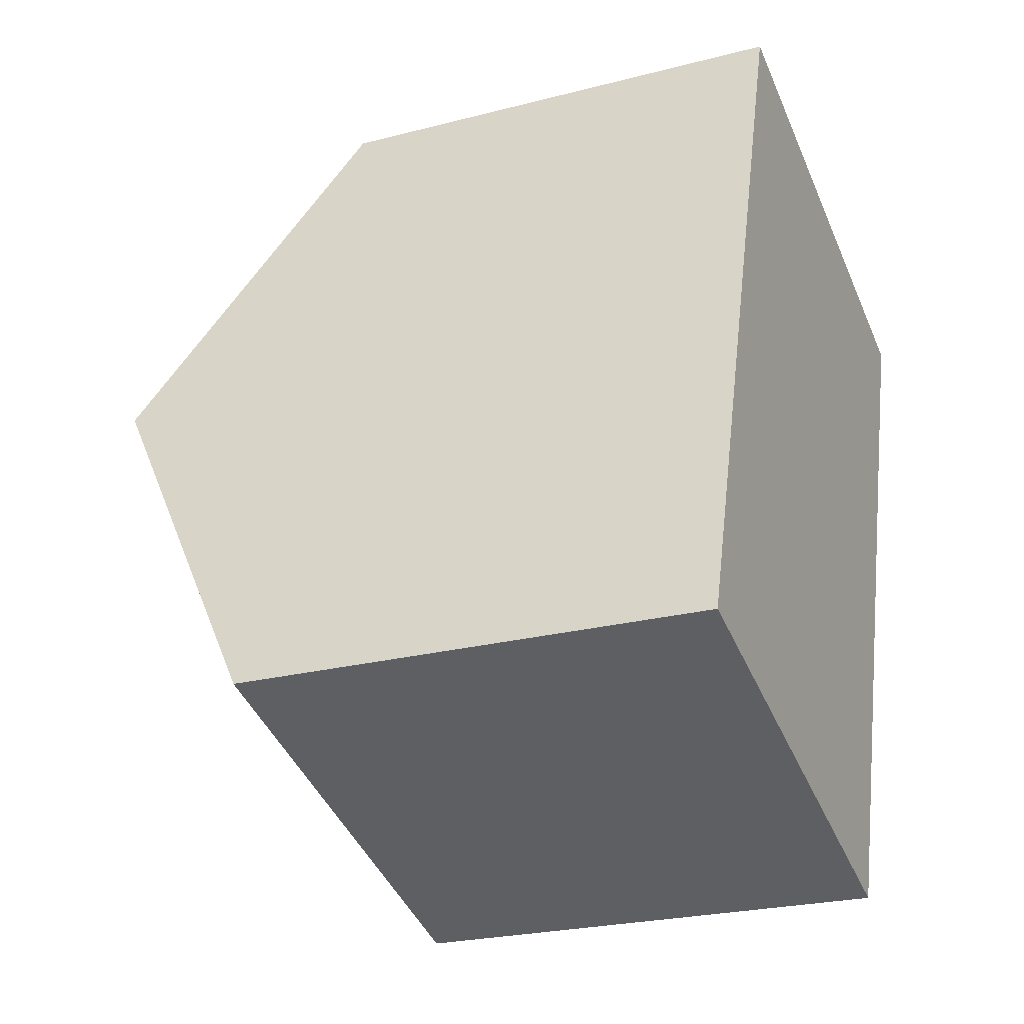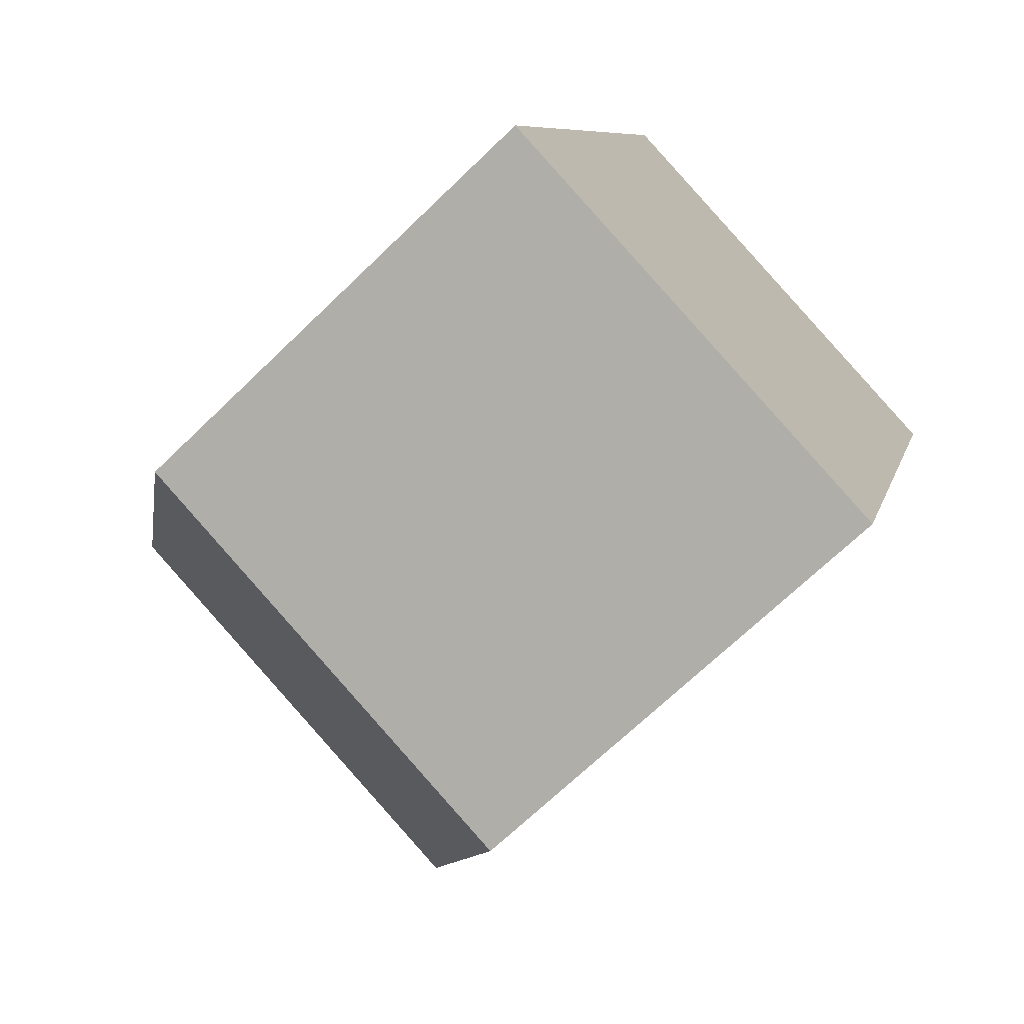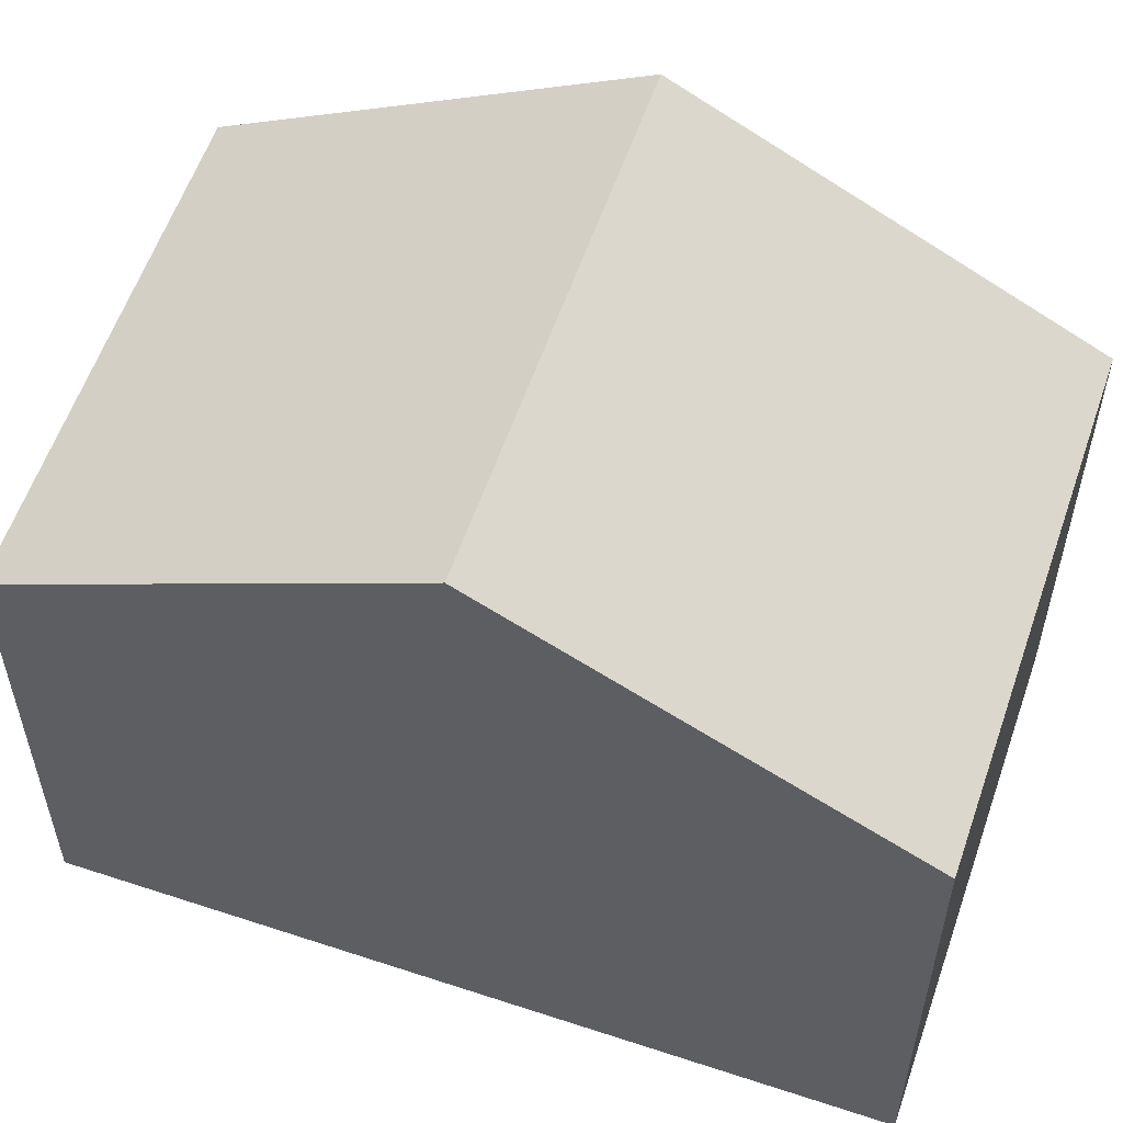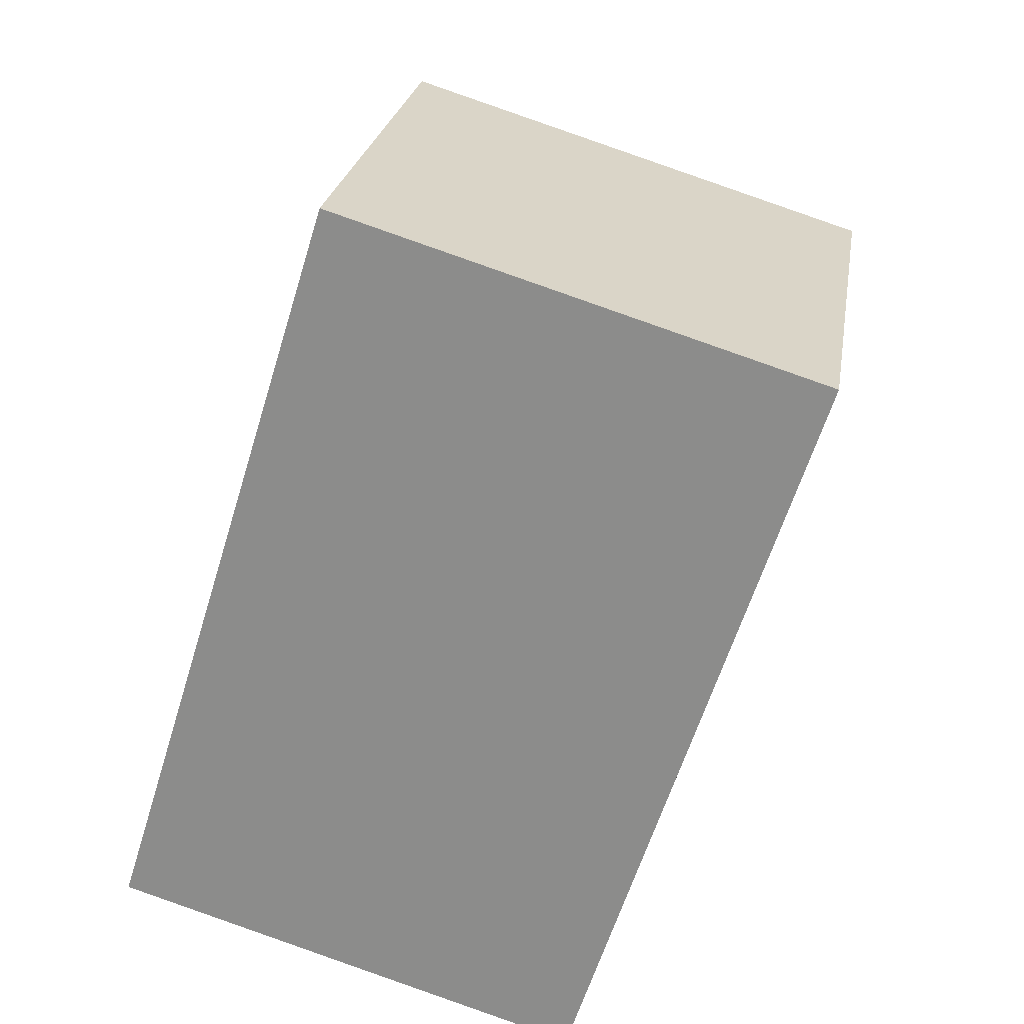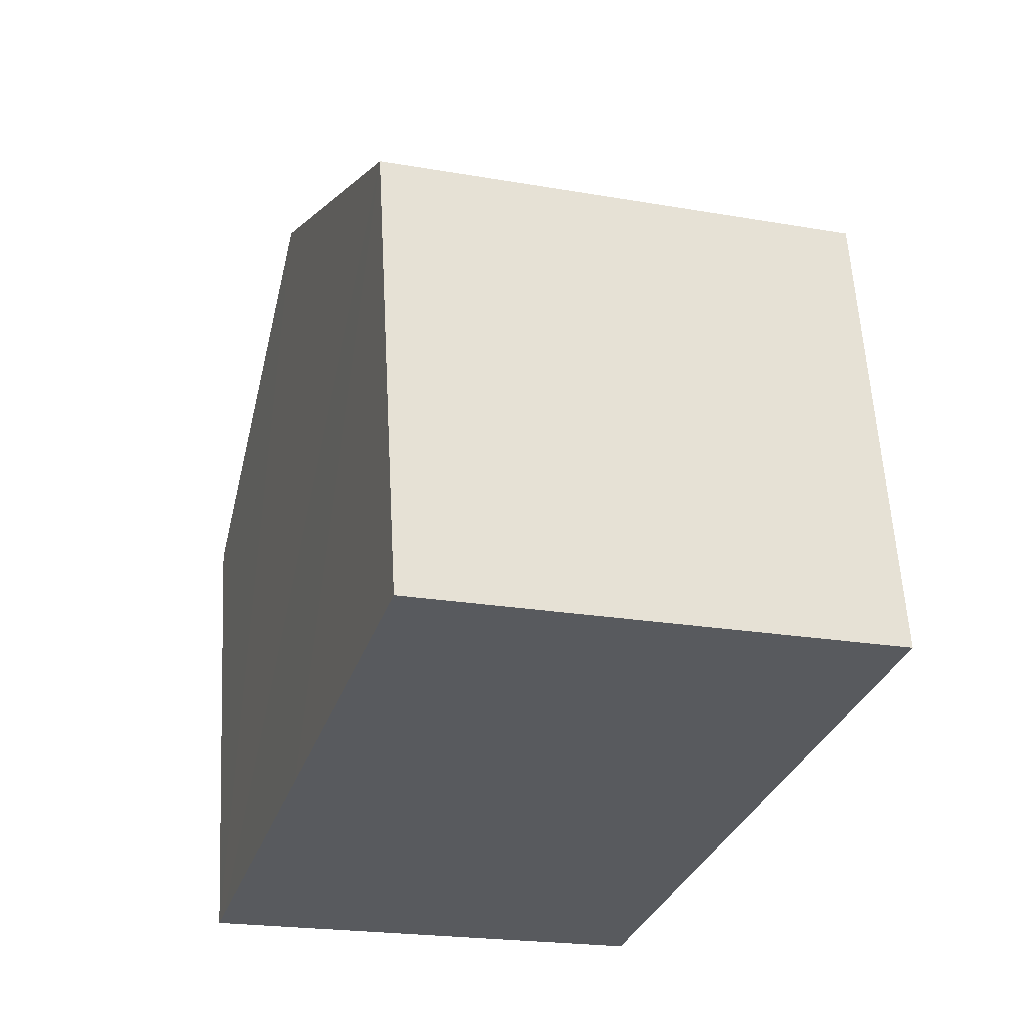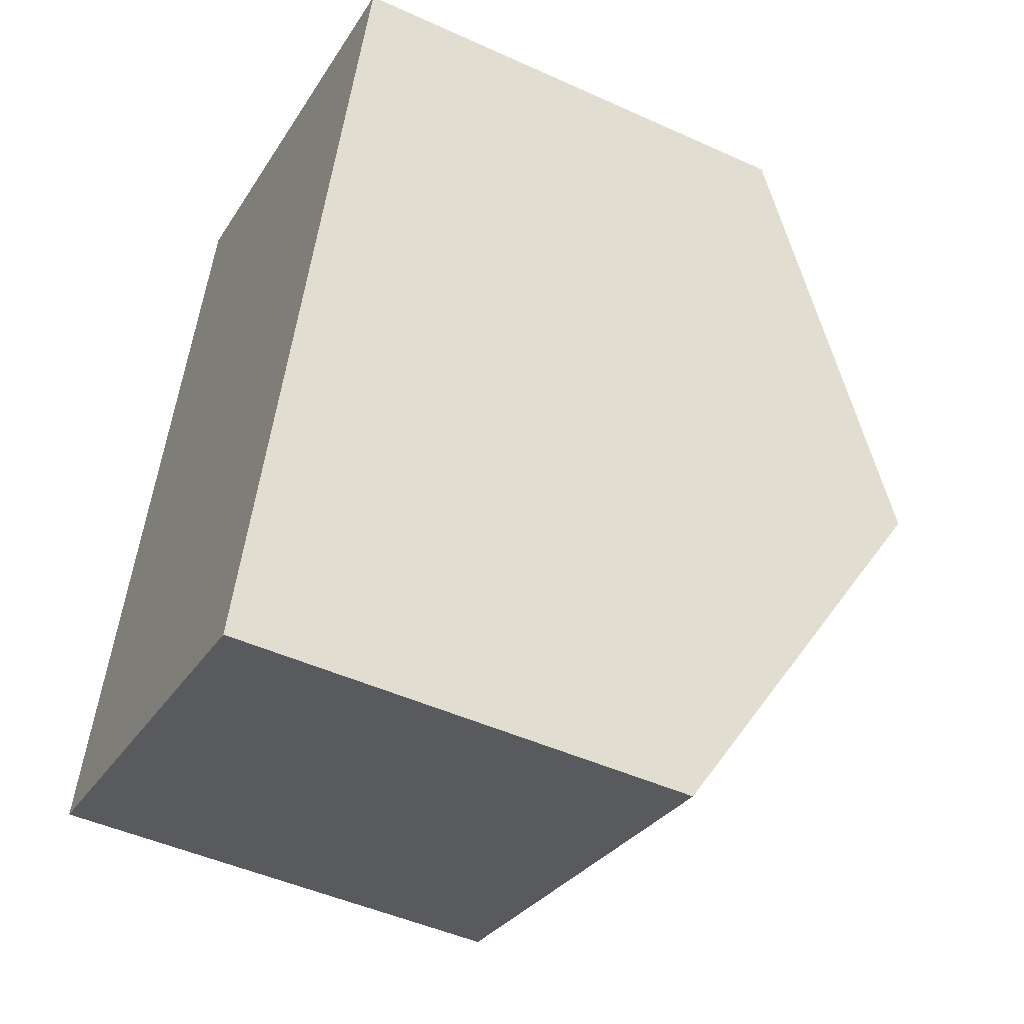
<metadata>
{"format":"obj","ext":"obj","renderer":"f3d","projection":"perspective","resolution":1024,"background":"white","views":[{"elev":-24.5,"azim":-66.9,"up":"+Z"},{"elev":-68.9,"azim":-45.9,"up":"+Z"},{"elev":58.0,"azim":-53.9,"up":"+Y"},{"elev":24.2,"azim":9.0,"up":"+Z"},{"elev":59.0,"azim":-3.1,"up":"+Z"},{"elev":-47.8,"azim":63.0,"up":"+Z"}]}
</metadata>
<code>
v  8.949 6.126 7.631
v  1.47 8.775 4.751
v  2.938 6.126 9.494
v  7.421 8.775 2.906
v  5.996 6.306 -1.497
v  0.1 6.302 0.322
v  5.893 6.127 -1.816
v  0 6.122 3.749e-16
v  5.893 1.112e-16 -1.816
v  0 0 0
v  0.1 -1.972e-17 0.322
v  1.47 -2.909e-16 4.751
v  2.938 -5.813e-16 9.494
v  8.949 -4.673e-16 7.631
v  7.421 -1.779e-16 2.906
v  5.996 9.166e-17 -1.497
g defaultobject
f 1 2 3
f 2 1 4
f 5 2 4
f 2 5 6
f 6 5 7
f 6 7 8
f 9 8 7
f 8 9 10
f 10 6 8
f 6 10 2
f 2 10 3
f 3 10 11
f 3 11 12
f 3 12 13
f 13 1 3
f 1 13 14
f 14 4 1
f 4 14 5
f 5 14 15
f 5 15 16
f 5 16 7
f 7 16 9
f 12 14 13
f 14 12 11
f 14 11 15
f 15 11 10
f 15 10 16
f 16 10 9

</code>
